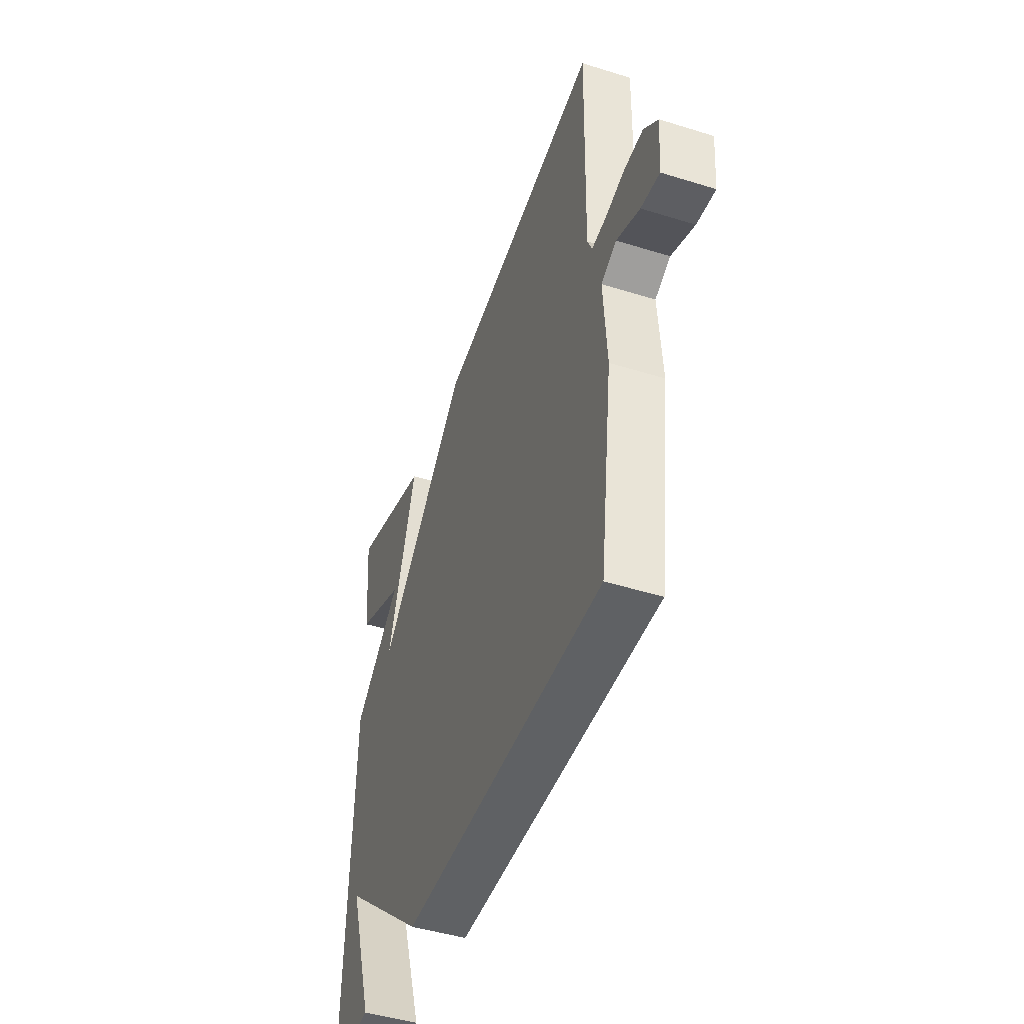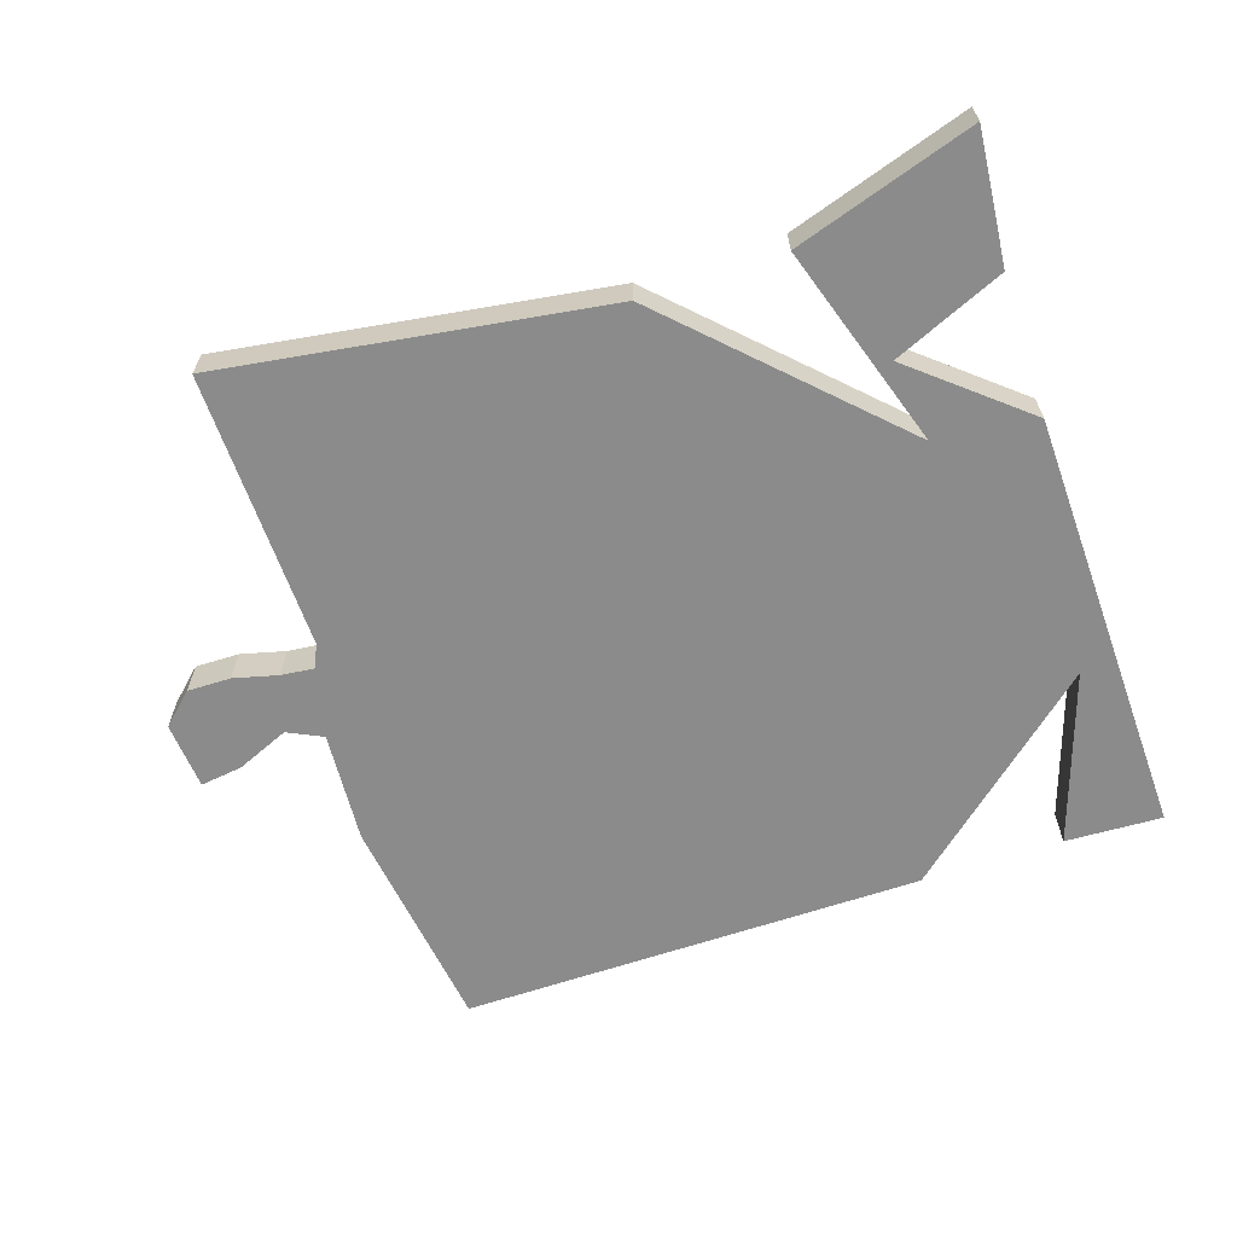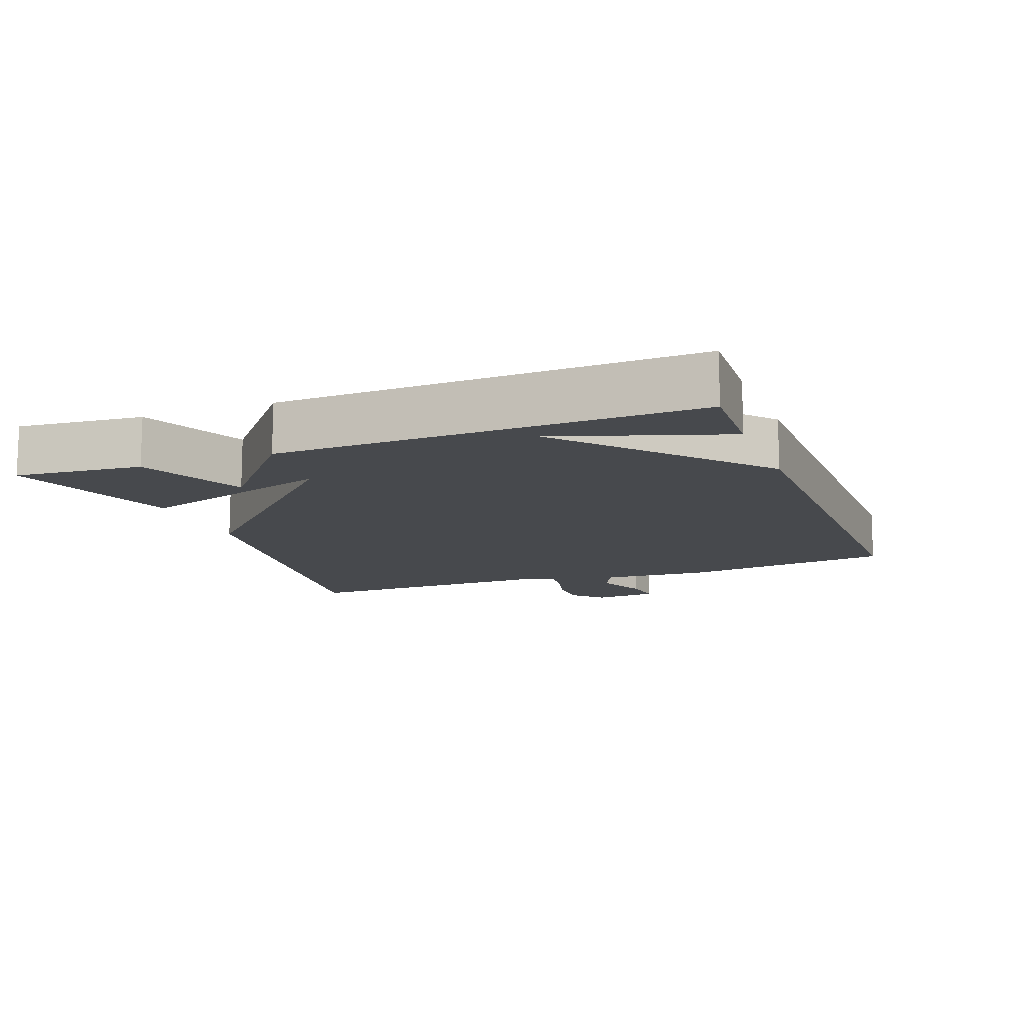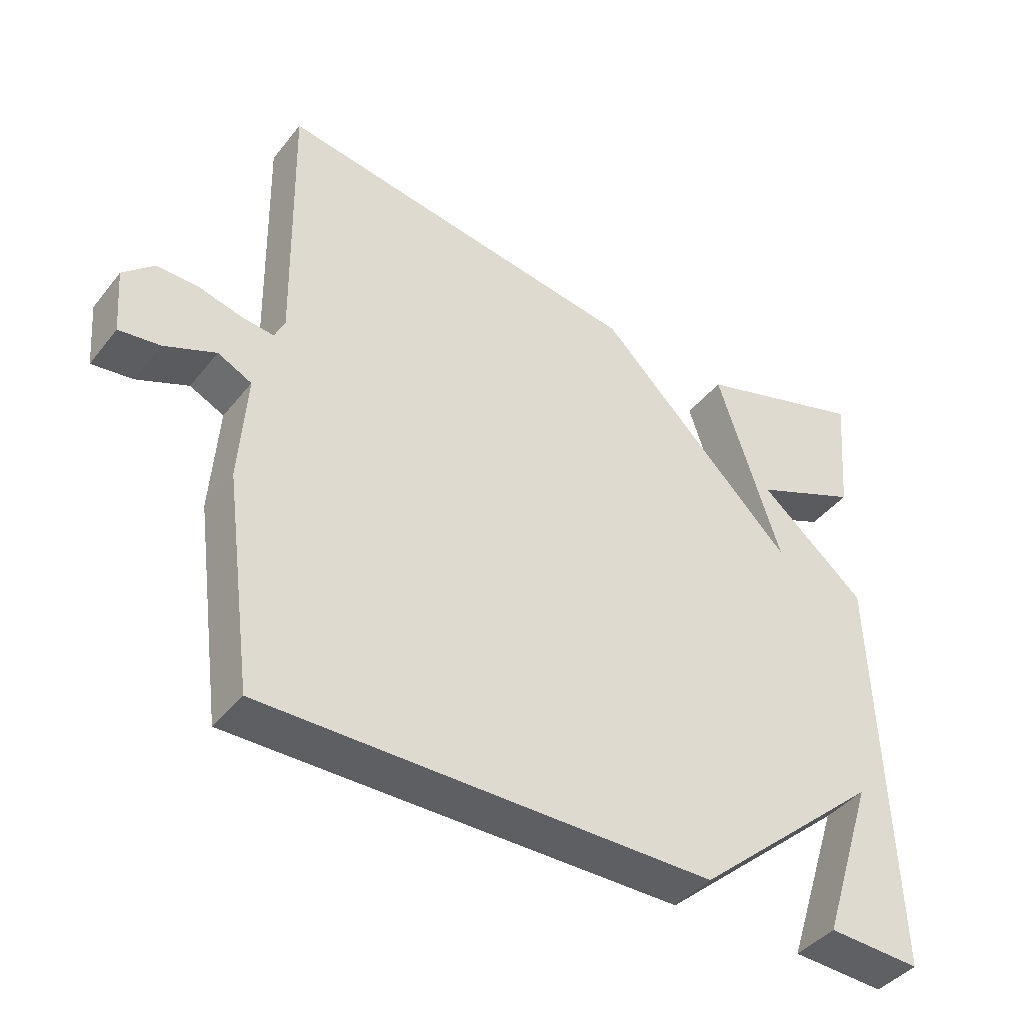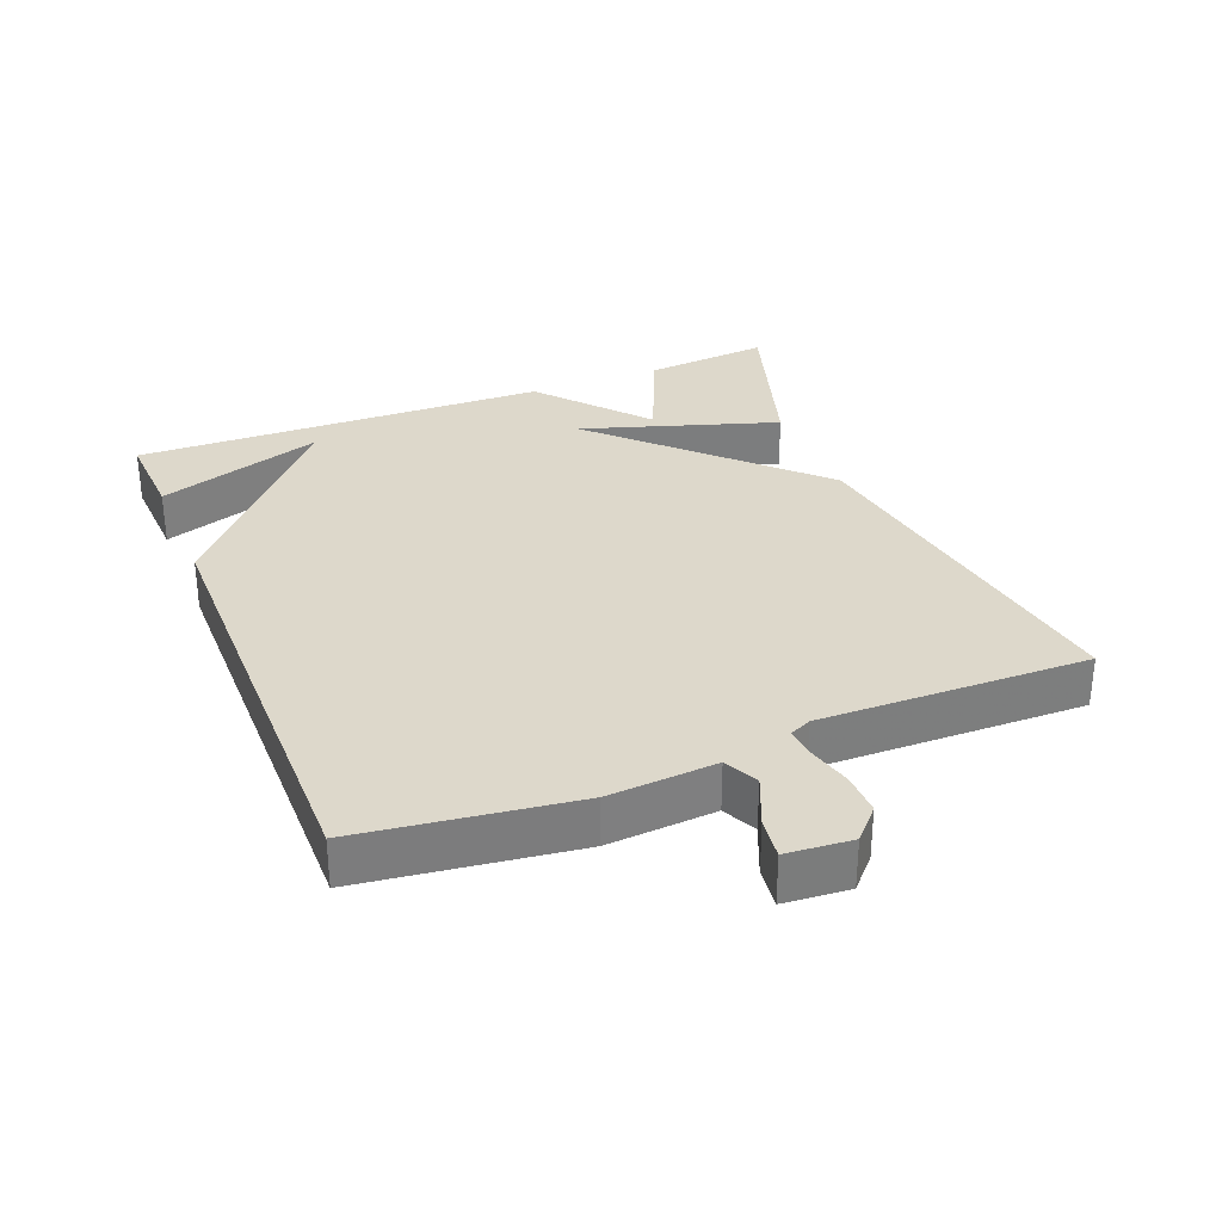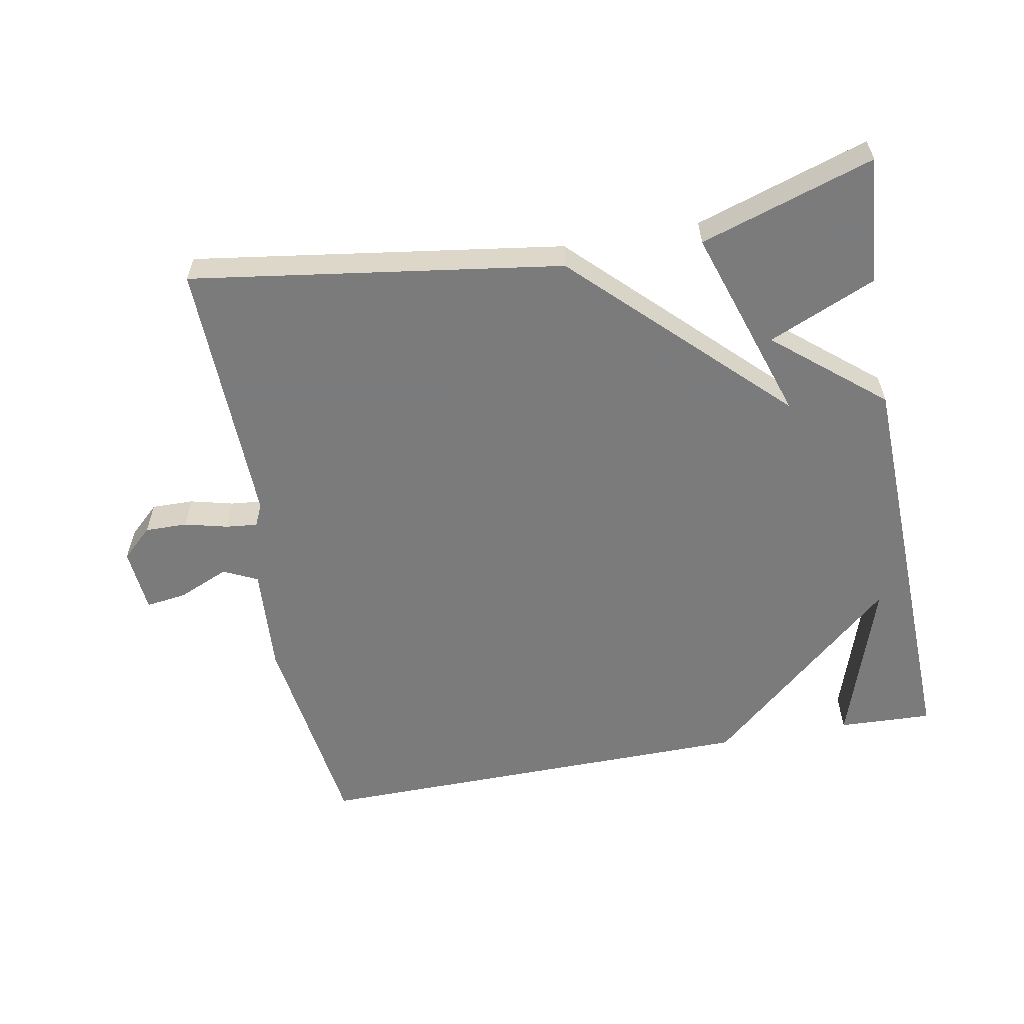
<metadata>
{"format":"obj","ext":"obj","renderer":"f3d","projection":"perspective","resolution":1024,"background":"white","views":[{"elev":-46.2,"azim":-109.6,"up":"+Z"},{"elev":-63.9,"azim":18.3,"up":"+Y"},{"elev":-12.4,"azim":110.8,"up":"+Y"},{"elev":-42.0,"azim":-35.1,"up":"+Z"},{"elev":31.3,"azim":-112.0,"up":"+Y"},{"elev":-58.4,"azim":10.6,"up":"+Y"}]}
</metadata>
<code>
v -0.5 0.07 -0.5
v -0.542 0.07 -0.187
v -0.531 0.07 -0.028
v -0.581 0.07 -0.004
v -0.656 0.07 -0.036
v -0.716 0.07 -0.044
v -0.724 0.07 0.052
v -0.679 0.07 0.094
v -0.617 0.07 0.093
v -0.554 0.07 0.077
v -0.507 0.07 0.072
v -0.492 0.07 0.105
v -0.5 0.07 0.5
v 0.045 0.07 0.419
v 0.339 0.07 0.129
v 0.245 0.07 0.419
v 0.5 0.07 0.5
v 0.483 0.07 0.313
v 0.325 0.07 0.245
v 0.483 0.07 0.113
v 0.5 0.07 -0.5
v 0.362 0.07 -0.494
v 0.443 0.07 -0.249
v 0.162 0.07 -0.494
v -0.5 0 -0.5
v -0.542 0 -0.187
v -0.531 0 -0.028
v -0.581 0 -0.004
v -0.656 0 -0.036
v -0.716 0 -0.044
v -0.724 0 0.052
v -0.679 0 0.094
v -0.617 0 0.093
v -0.554 0 0.077
v -0.507 0 0.072
v -0.492 0 0.105
v -0.5 0 0.5
v 0.045 0 0.419
v 0.339 0 0.129
v 0.245 0 0.419
v 0.5 0 0.5
v 0.483 0 0.313
v 0.325 0 0.245
v 0.483 0 0.113
v 0.5 0 -0.5
v 0.362 0 -0.494
v 0.443 0 -0.249
v 0.162 0 -0.494
f 1 2 3
f 24 1 3
f 23 24 3
f 21 22 23
f 20 21 23
f 19 20 23
f 16 17 18 19
f 15 16 19
f 15 19 23
f 14 15 23
f 13 14 23
f 12 13 23
f 11 12 23 3
f 8 9 10
f 7 8 10
f 6 7 10
f 5 6 10
f 4 5 10
f 3 4 10 11
f 27 26 25
f 27 25 48
f 27 48 47
f 47 46 45
f 47 45 44
f 47 44 43
f 43 42 41 40
f 43 40 39
f 47 43 39
f 47 39 38
f 47 38 37
f 47 37 36
f 27 47 36 35
f 34 33 32
f 34 32 31
f 34 31 30
f 34 30 29
f 34 29 28
f 35 34 28 27
f 1 25 26 2
f 2 26 27 3
f 3 27 28 4
f 4 28 29 5
f 5 29 30 6
f 6 30 31 7
f 7 31 32 8
f 8 32 33 9
f 9 33 34 10
f 10 34 35 11
f 11 35 36 12
f 12 36 37 13
f 13 37 38 14
f 14 38 39 15
f 15 39 40 16
f 16 40 41 17
f 17 41 42 18
f 18 42 43 19
f 19 43 44 20
f 20 44 45 21
f 21 45 46 22
f 22 46 47 23
f 23 47 48 24
f 24 48 25 1

</code>
